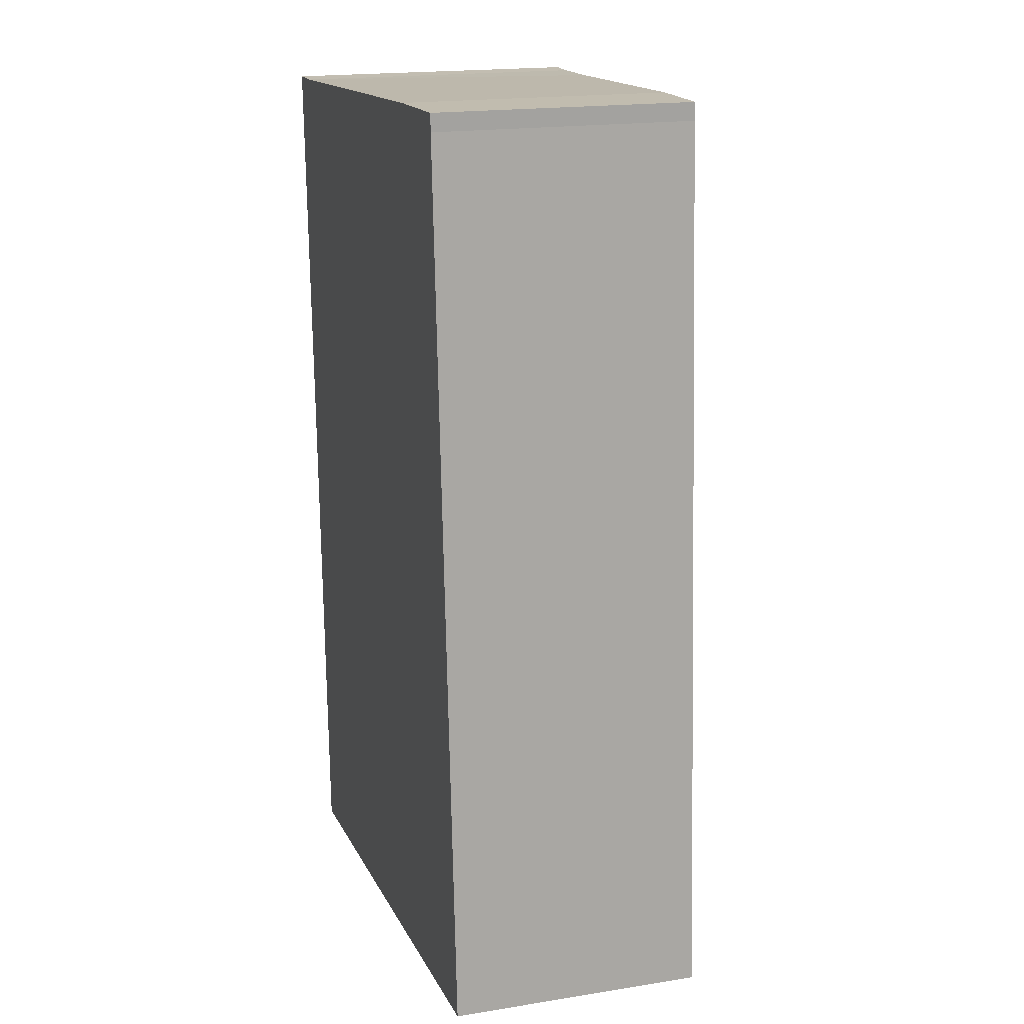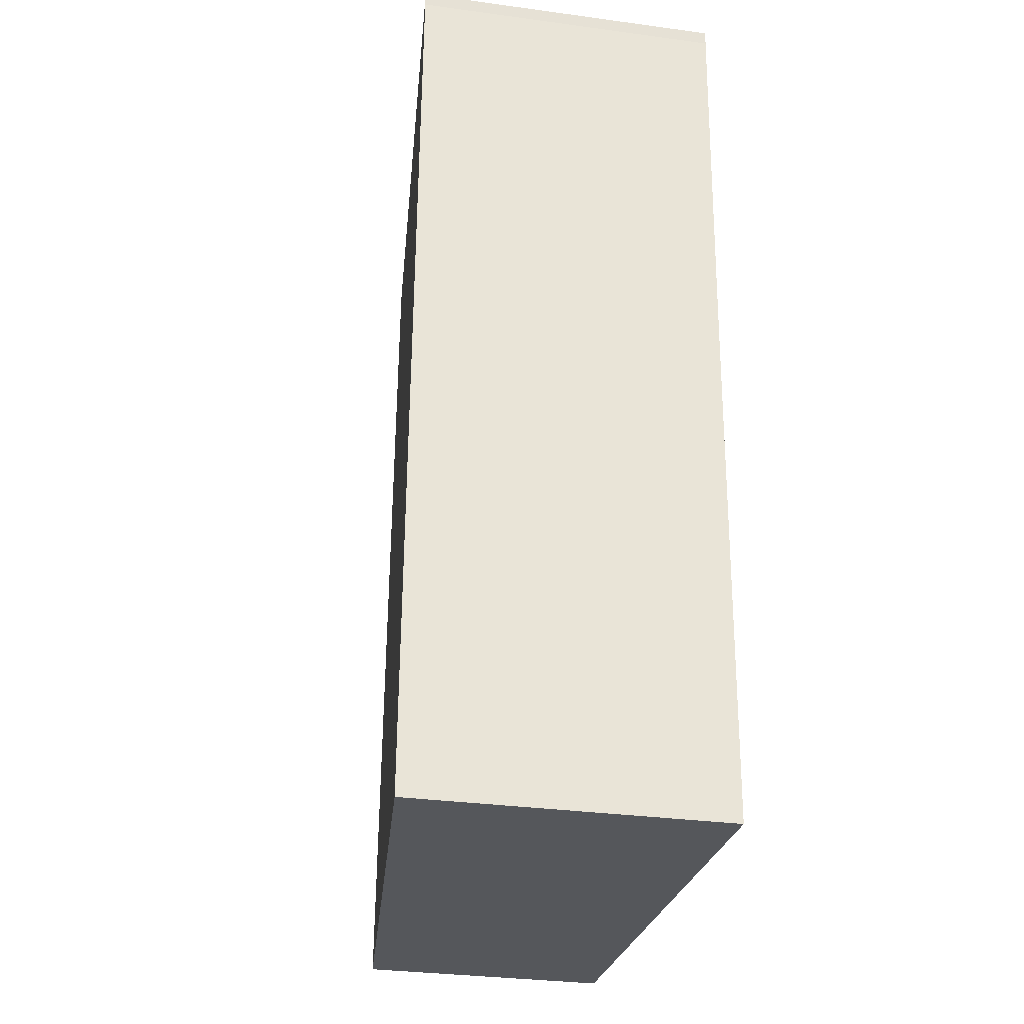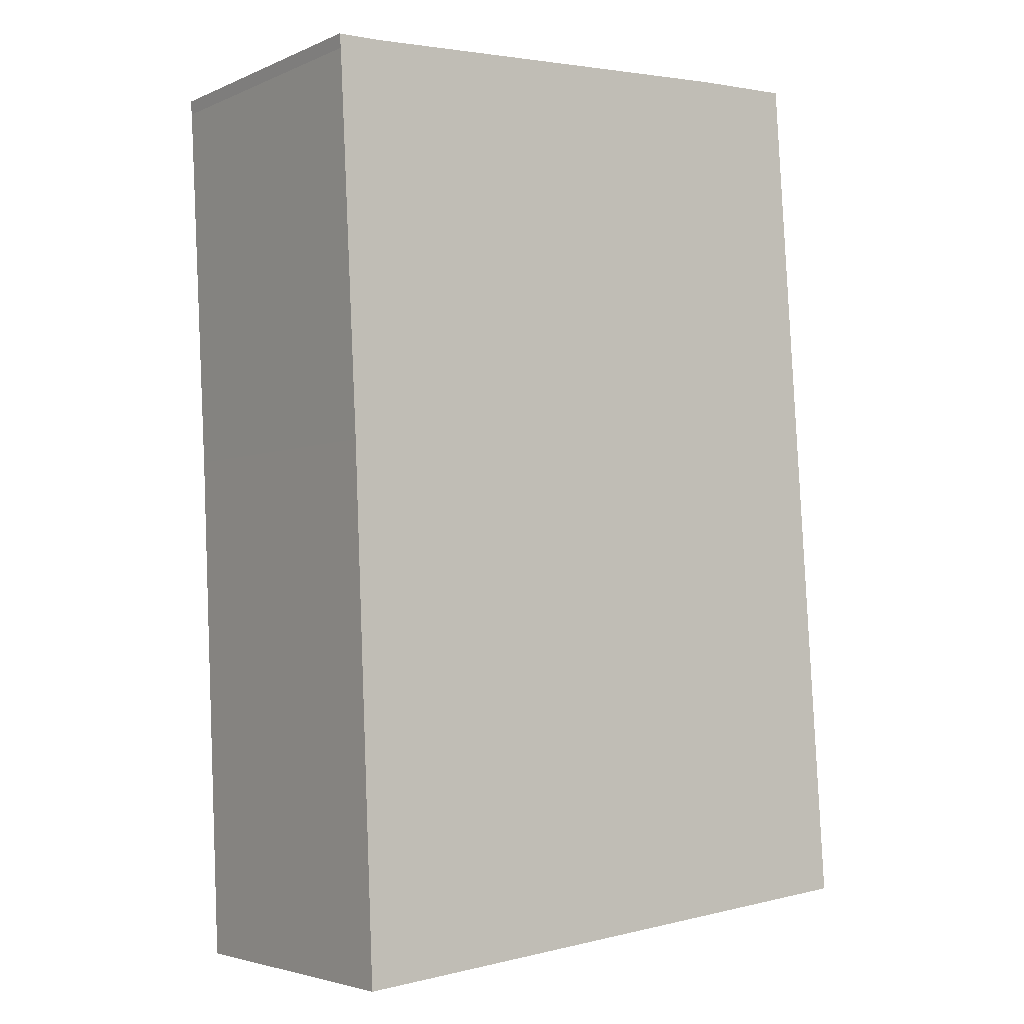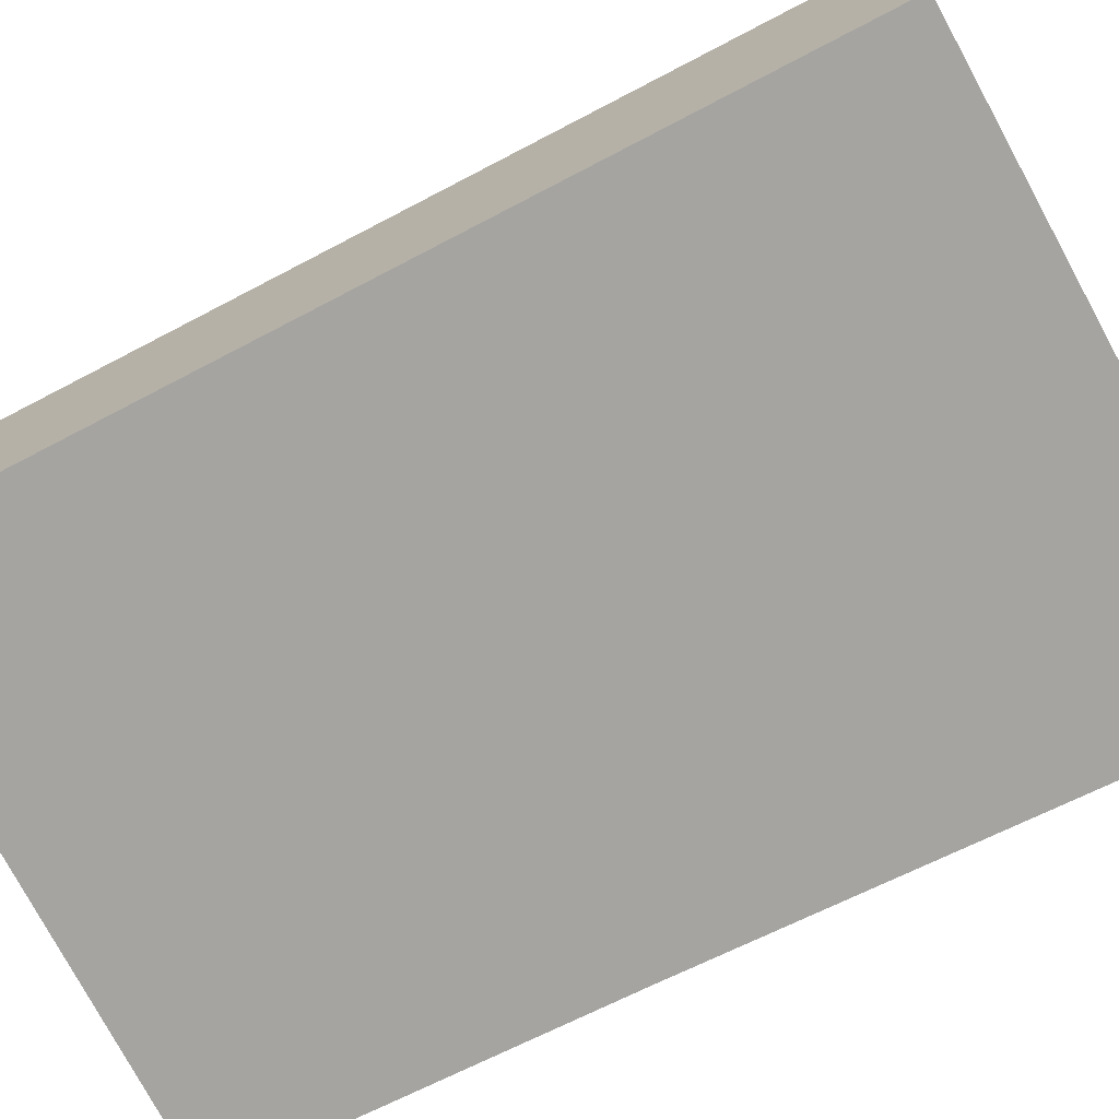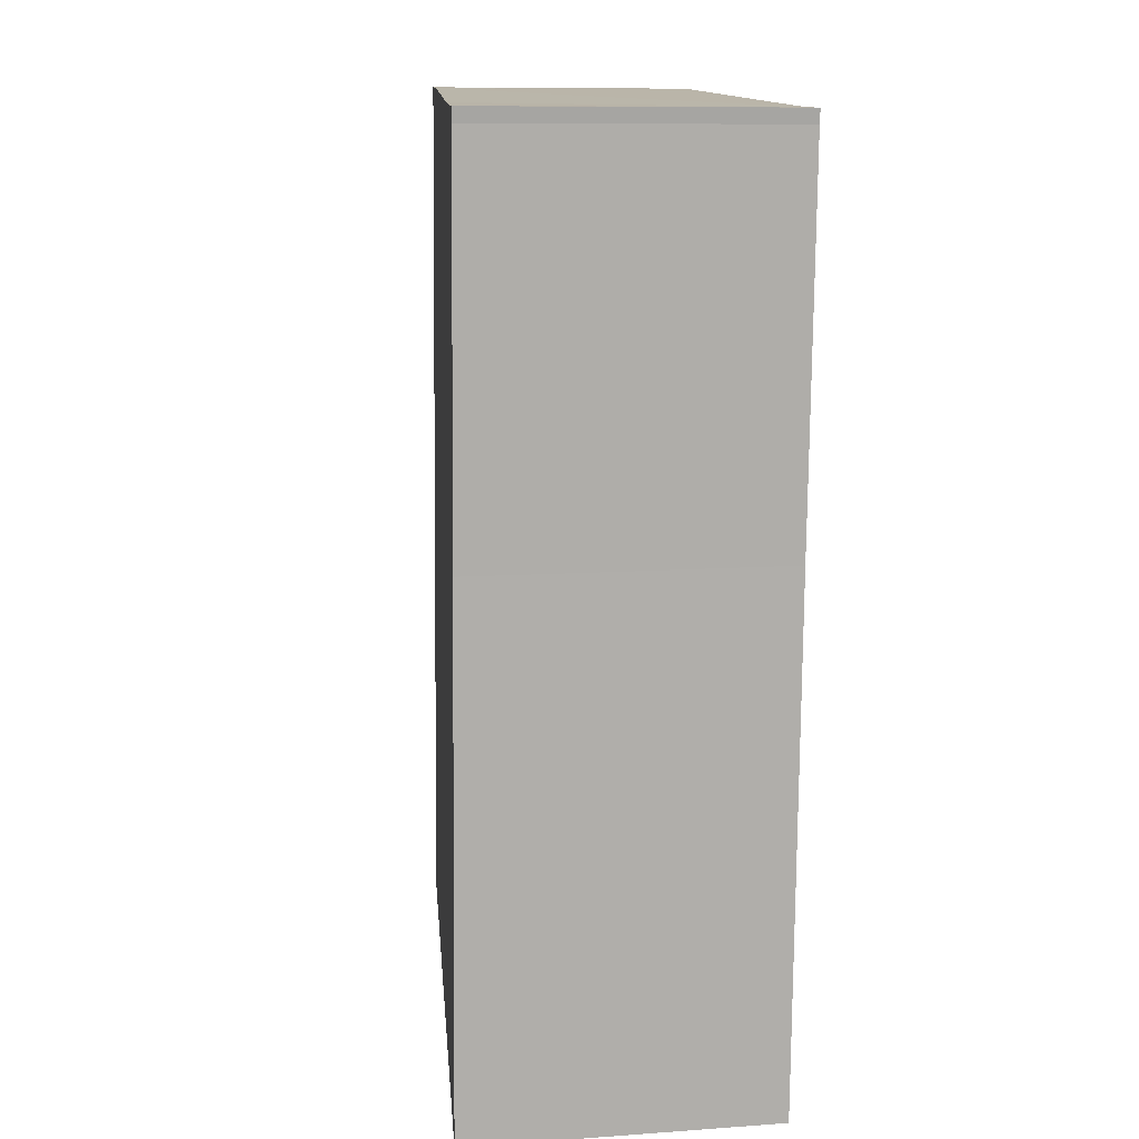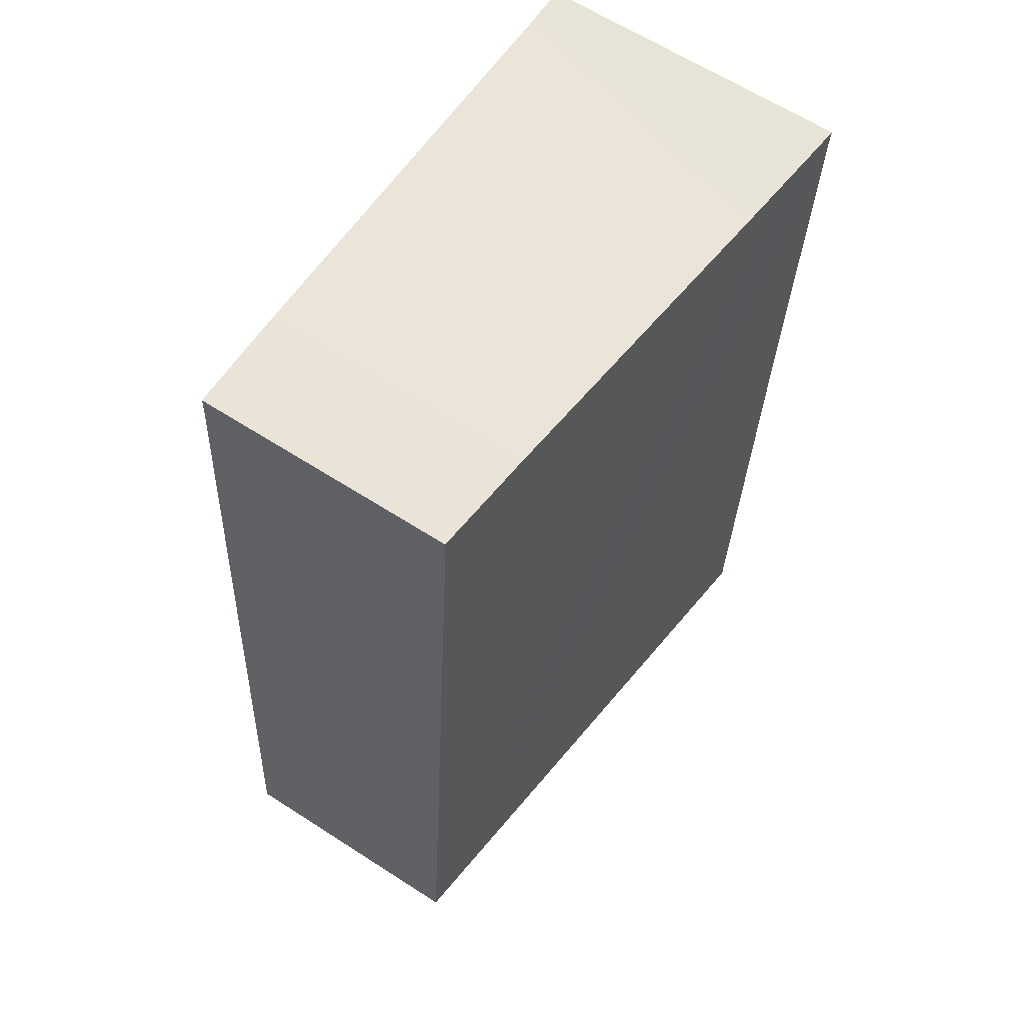
<metadata>
{"format":"obj","ext":"obj","renderer":"f3d","projection":"perspective","resolution":1024,"background":"white","views":[{"elev":18.6,"azim":72.9,"up":"+Z"},{"elev":-31.9,"azim":-100.8,"up":"+Z"},{"elev":-3.8,"azim":-36.0,"up":"+Z"},{"elev":-73.2,"azim":113.4,"up":"+Y"},{"elev":10.0,"azim":-100.3,"up":"+Z"},{"elev":63.4,"azim":123.1,"up":"+Z"}]}
</metadata>
<code>
v  0.303 2.159 0.009
v  0.011 2.188 -0.097
v  0 2.189 1.34e-16
v  4.047 1.797 0.231
v  4.051 1.797 0.109
v  3.318 1.867 0.202
v  0.145 2.187 -2.764
v  4.492 1.782 -6.06
v  0.297 2.189 -6.466
v  0.946 2.097 0.044
v  4.047 -1.414e-17 0.231
v  4.051 -6.674e-18 0.109
v  4.492 3.711e-16 -6.06
v  0.297 3.959e-16 -6.466
v  0.145 1.692e-16 -2.764
v  0.011 5.94e-18 -0.097
v  0 0 0
v  3.318 -1.237e-17 0.202
v  0.303 -5.511e-19 0.009
v  0.946 -2.694e-18 0.044
g defaultobject
f 1 2 3
f 4 5 6
f 7 8 9
f 8 7 2
f 8 2 1
f 8 1 10
f 8 10 6
f 8 6 5
f 11 5 4
f 5 11 12
f 12 8 5
f 8 12 13
f 8 14 9
f 14 8 13
f 14 7 9
f 7 14 15
f 7 15 2
f 2 15 16
f 2 17 3
f 17 2 16
f 18 4 6
f 4 18 11
f 17 1 3
f 1 17 19
f 19 10 1
f 10 19 6
f 6 19 18
f 18 19 20
f 16 19 17
f 19 16 15
f 19 15 20
f 20 15 18
f 18 15 11
f 11 15 12
f 12 15 14
f 12 14 13

</code>
